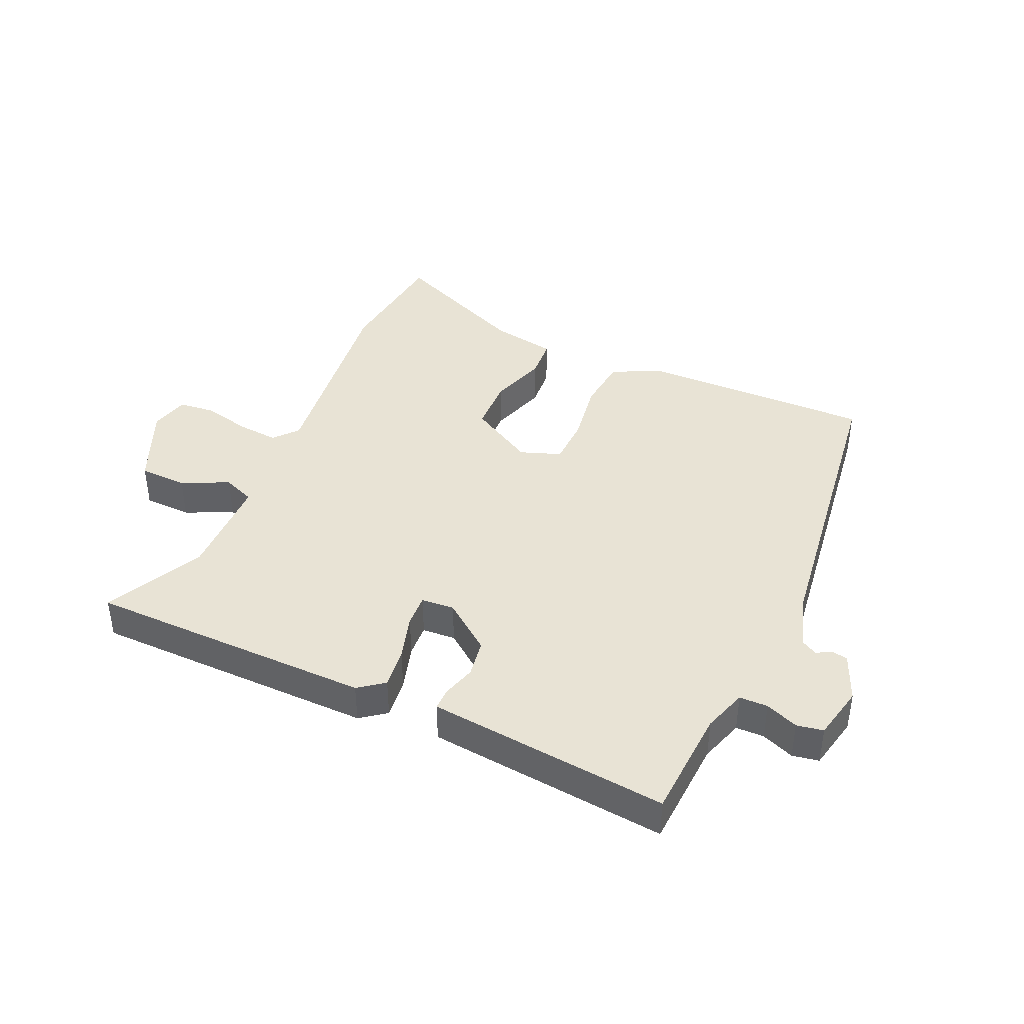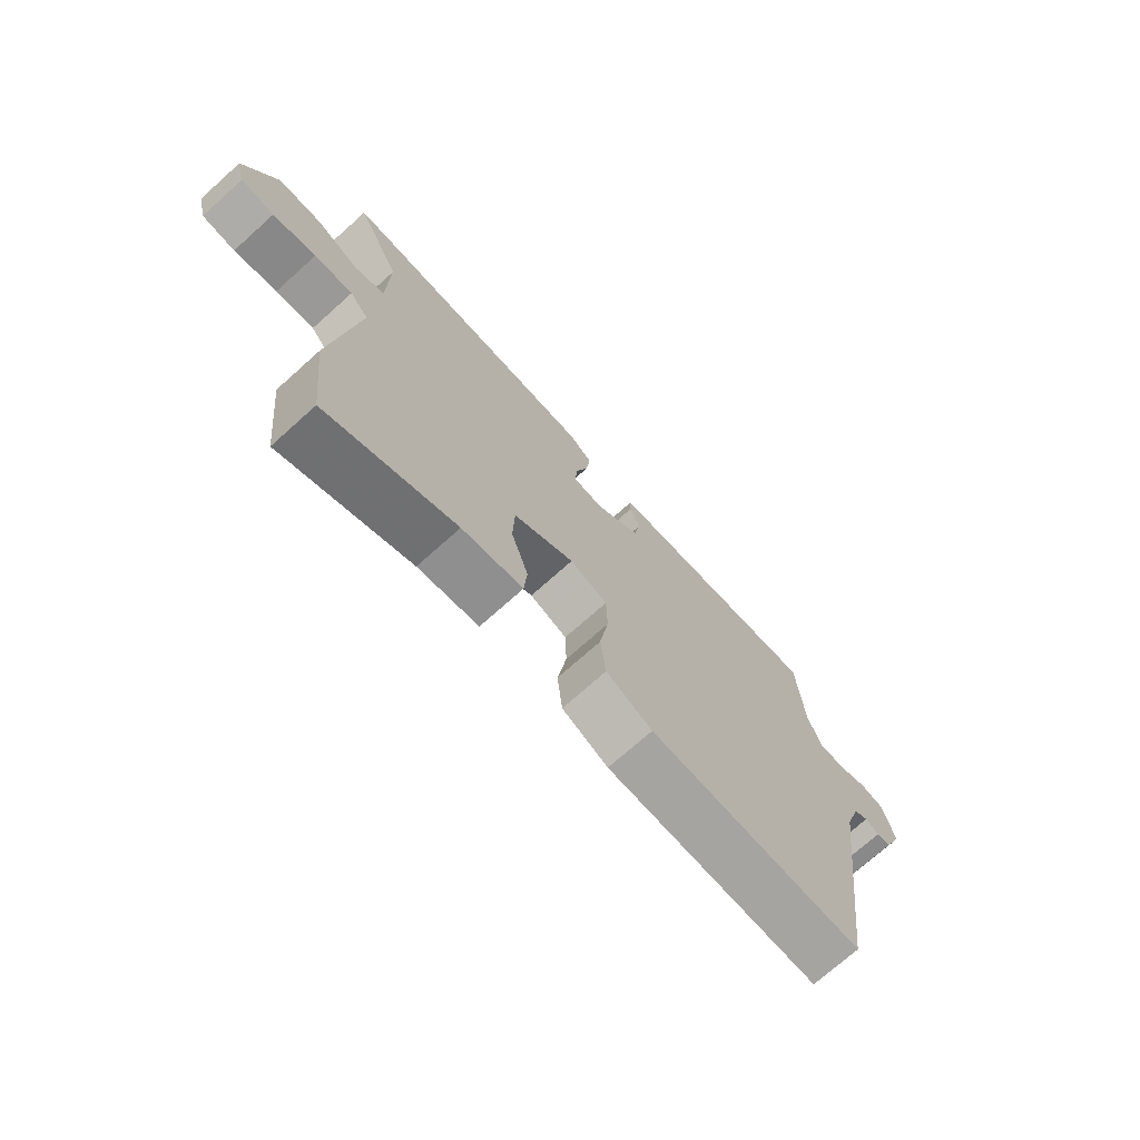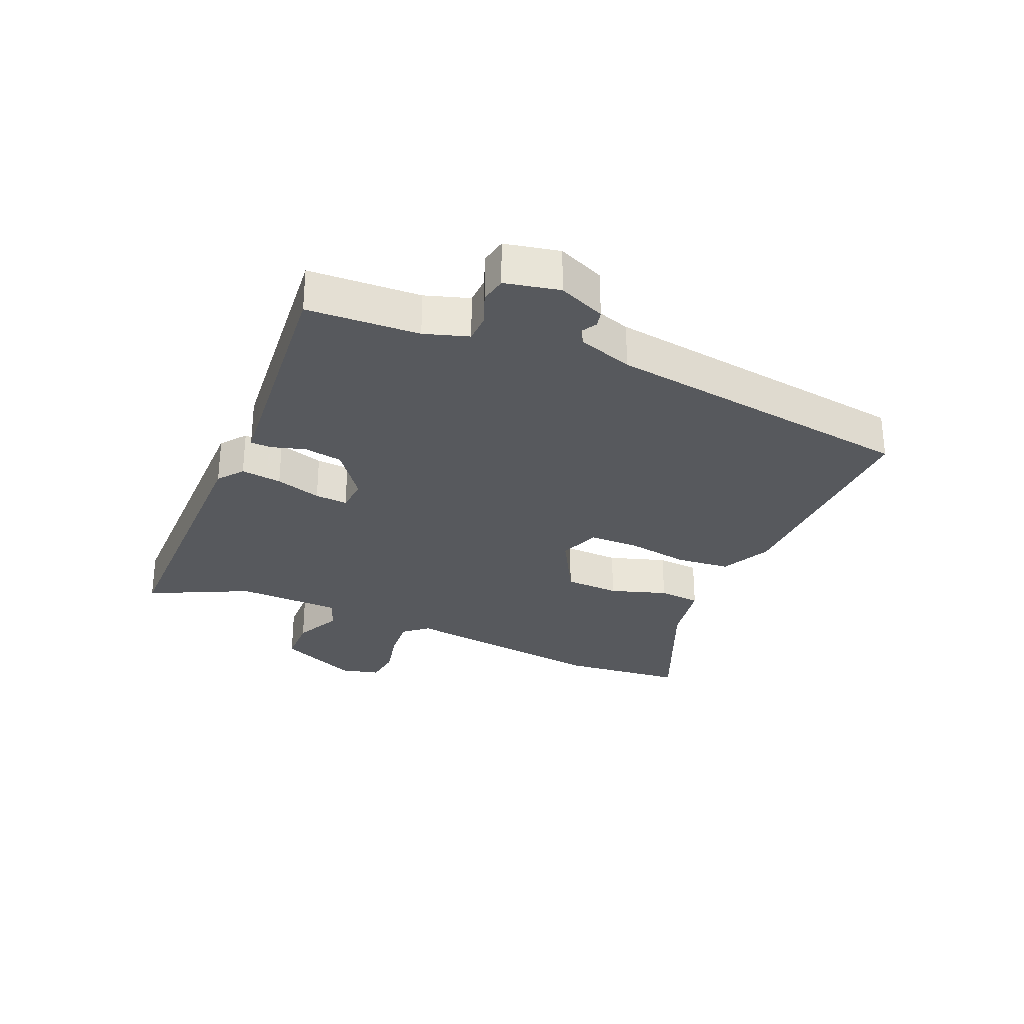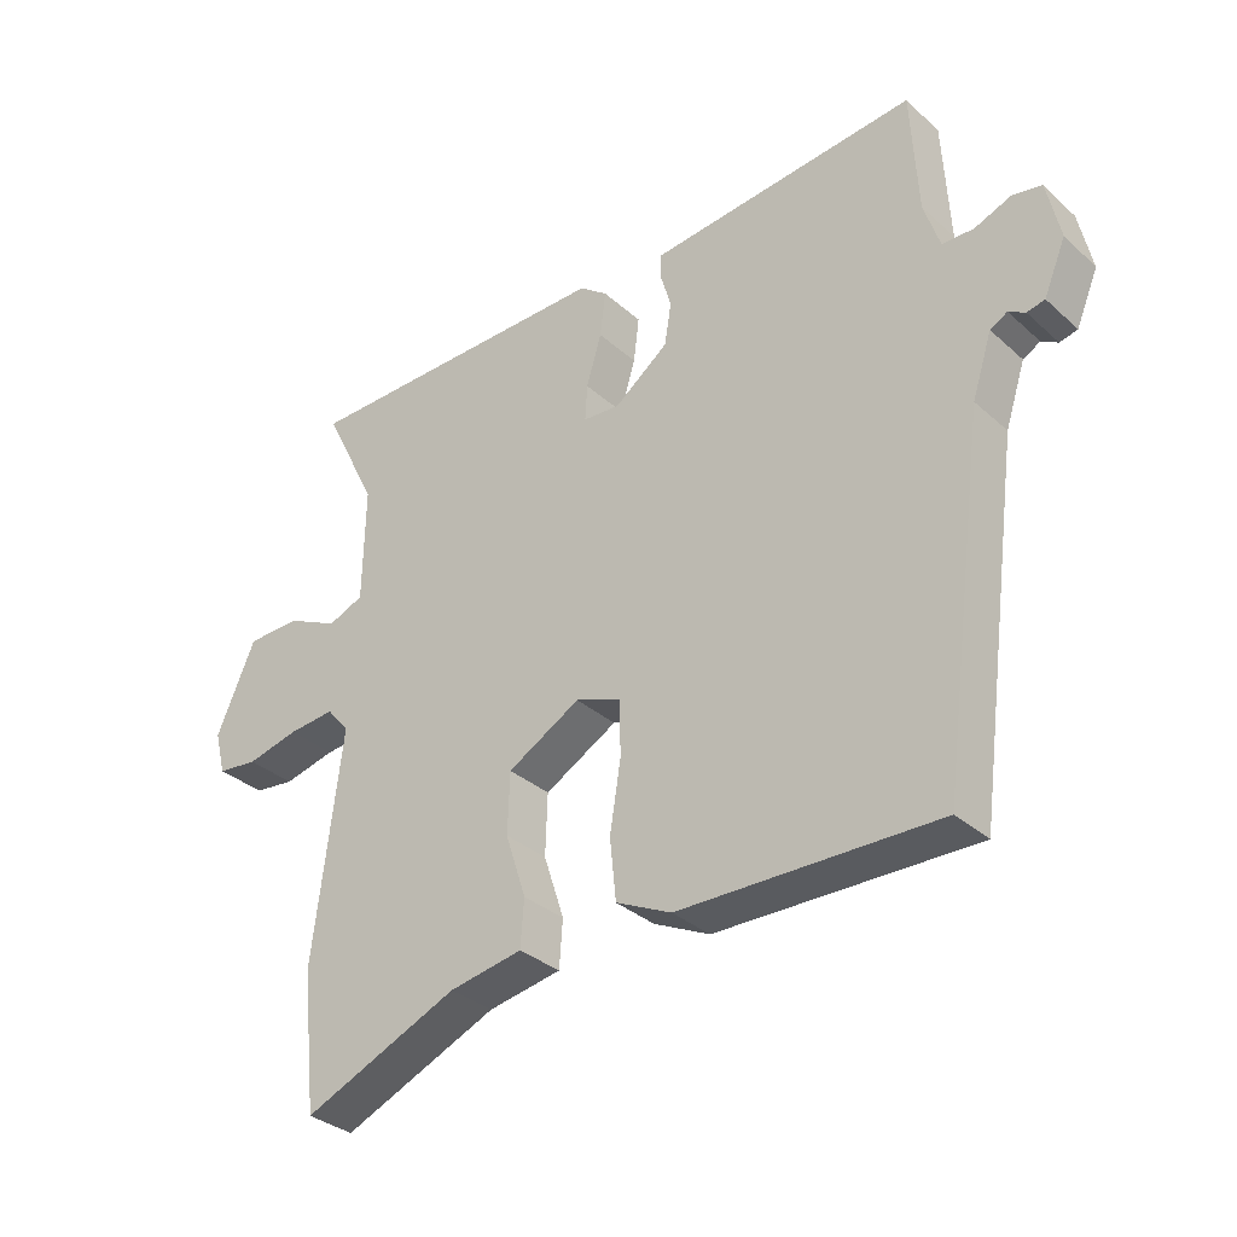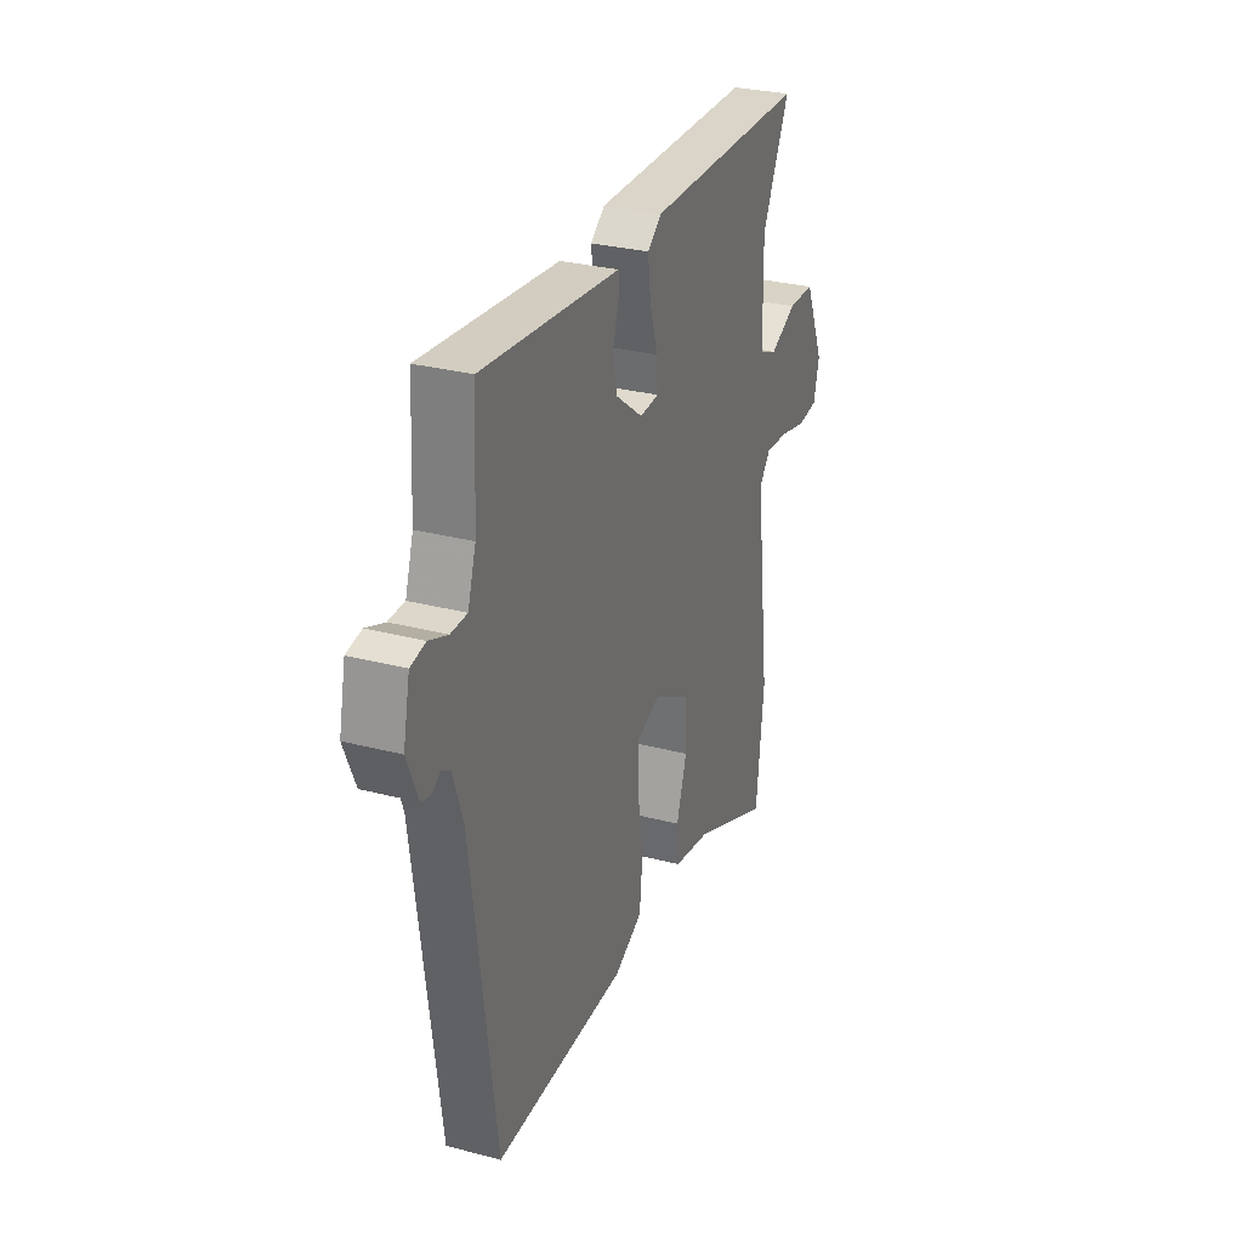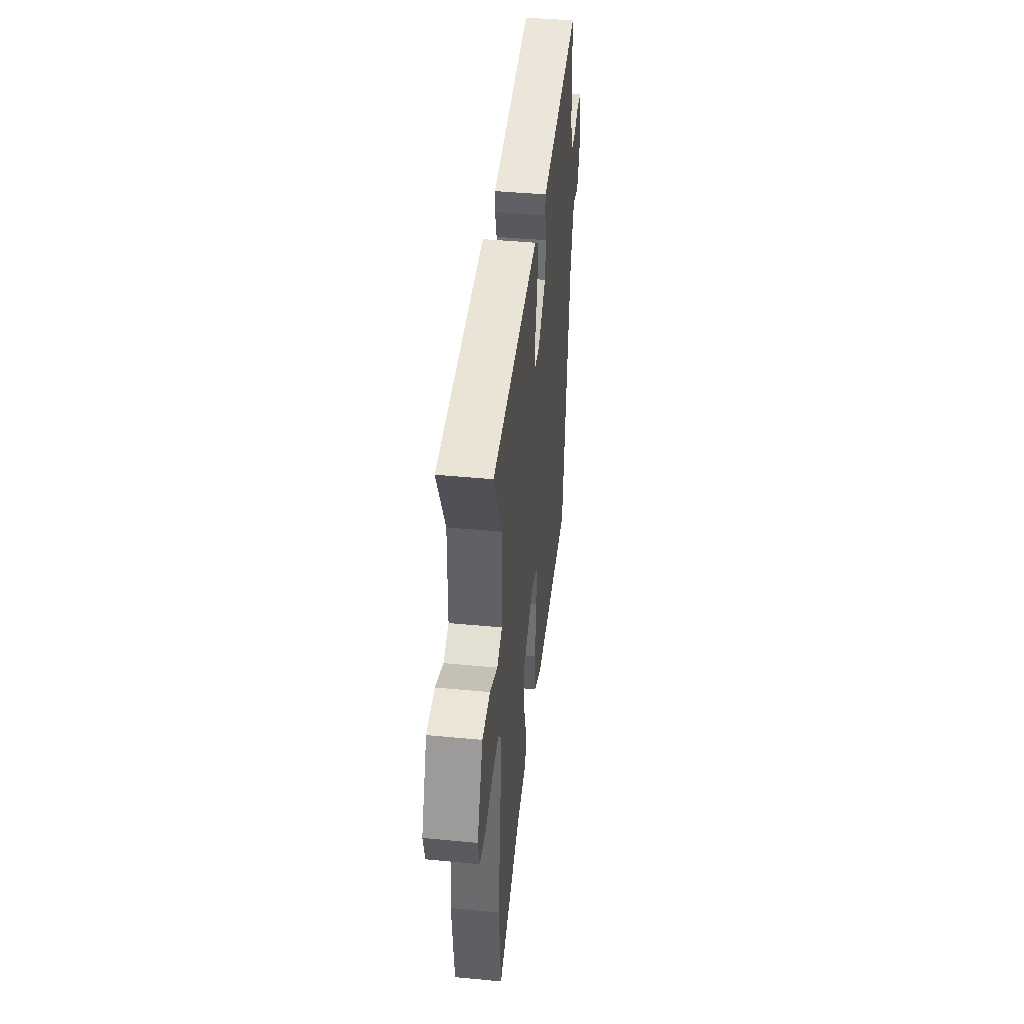
<metadata>
{"format":"obj","ext":"obj","renderer":"f3d","projection":"perspective","resolution":1024,"background":"white","views":[{"elev":41.0,"azim":24.3,"up":"+Y"},{"elev":-72.5,"azim":-48.1,"up":"+Z"},{"elev":-29.2,"azim":66.5,"up":"+Y"},{"elev":-33.0,"azim":39.5,"up":"+Z"},{"elev":29.5,"azim":111.1,"up":"+Z"},{"elev":43.1,"azim":-83.5,"up":"+Z"}]}
</metadata>
<code>
v 0.448 0.07 -0.521
v 0.072 0.07 -0.514
v -0.009 0.07 -0.475
v -0.018 0.07 -0.387
v -0.002 0.07 -0.285
v -0.004 0.07 -0.205
v -0.07 0.07 -0.181
v -0.176 0.07 -0.241
v -0.179 0.07 -0.33
v -0.149 0.07 -0.422
v -0.154 0.07 -0.49
v -0.261 0.07 -0.509
v -0.488 0.07 -0.607
v -0.51 0.07 -0.407
v -0.468 0.07 -0.071
v -0.501 0.07 -0.032
v -0.569 0.07 -0.038
v -0.645 0.07 -0.056
v -0.704 0.07 -0.049
v -0.72 0.07 0.014
v -0.663 0.07 0.144
v -0.585 0.07 0.146
v -0.509 0.07 0.11
v -0.457 0.07 0.131
v -0.454 0.07 0.3
v -0.533 0.07 0.46
v -0.069 0.07 0.464
v -0.028 0.07 0.433
v -0.036 0.07 0.367
v -0.058 0.07 0.293
v -0.061 0.07 0.24
v -0.007 0.07 0.236
v 0.072 0.07 0.296
v 0.082 0.07 0.358
v 0.066 0.07 0.412
v 0.066 0.07 0.447
v 0.125 0.07 0.453
v 0.458 0.07 0.486
v 0.468 0.07 0.305
v 0.491 0.07 0.234
v 0.537 0.07 0.233
v 0.59 0.07 0.254
v 0.633 0.07 0.246
v 0.652 0.07 0.158
v 0.62 0.07 0.082
v 0.594 0.07 0.076
v 0.57 0.07 0.09
v 0.545 0.07 0.076
v 0.516 0.07 -0.013
v 0.448 0 -0.521
v 0.072 0 -0.514
v -0.009 0 -0.475
v -0.018 0 -0.387
v -0.002 0 -0.285
v -0.004 0 -0.205
v -0.07 0 -0.181
v -0.176 0 -0.241
v -0.179 0 -0.33
v -0.149 0 -0.422
v -0.154 0 -0.49
v -0.261 0 -0.509
v -0.488 0 -0.607
v -0.51 0 -0.407
v -0.468 0 -0.071
v -0.501 0 -0.032
v -0.569 0 -0.038
v -0.645 0 -0.056
v -0.704 0 -0.049
v -0.72 0 0.014
v -0.663 0 0.144
v -0.585 0 0.146
v -0.509 0 0.11
v -0.457 0 0.131
v -0.454 0 0.3
v -0.533 0 0.46
v -0.069 0 0.464
v -0.028 0 0.433
v -0.036 0 0.367
v -0.058 0 0.293
v -0.061 0 0.24
v -0.007 0 0.236
v 0.072 0 0.296
v 0.082 0 0.358
v 0.066 0 0.412
v 0.066 0 0.447
v 0.125 0 0.453
v 0.458 0 0.486
v 0.468 0 0.305
v 0.491 0 0.234
v 0.537 0 0.233
v 0.59 0 0.254
v 0.633 0 0.246
v 0.652 0 0.158
v 0.62 0 0.082
v 0.594 0 0.076
v 0.57 0 0.09
v 0.545 0 0.076
v 0.516 0 -0.013
f 45 46 47
f 44 45 47
f 43 44 47
f 42 43 47
f 41 42 47
f 40 41 47 48
f 37 38 39
f 36 37 39
f 35 36 39
f 34 35 39
f 33 34 39 40
f 40 48 49
f 33 40 49
f 32 33 49
f 28 29 30
f 27 28 30
f 26 27 30
f 25 26 30
f 24 25 30 31
f 31 32 49
f 24 31 49
f 23 24 49
f 21 22 23
f 20 21 23
f 19 20 23
f 18 19 23
f 17 18 23
f 12 13 14 15
f 11 12 15
f 10 11 15
f 9 10 15
f 8 9 15 16
f 7 8 16
f 3 4 5
f 2 3 5
f 1 2 5
f 49 1 5
f 49 5 6
f 23 49 6 7
f 16 17 23
f 7 16 23
f 96 95 94
f 96 94 93
f 96 93 92
f 96 92 91
f 96 91 90
f 97 96 90 89
f 88 87 86
f 88 86 85
f 88 85 84
f 88 84 83
f 89 88 83 82
f 98 97 89
f 98 89 82
f 98 82 81
f 79 78 77
f 79 77 76
f 79 76 75
f 79 75 74
f 80 79 74 73
f 98 81 80
f 98 80 73
f 98 73 72
f 72 71 70
f 72 70 69
f 72 69 68
f 72 68 67
f 72 67 66
f 64 63 62 61
f 64 61 60
f 64 60 59
f 64 59 58
f 65 64 58 57
f 65 57 56
f 54 53 52
f 54 52 51
f 54 51 50
f 54 50 98
f 55 54 98
f 56 55 98 72
f 72 66 65
f 72 65 56
f 1 50 51 2
f 2 51 52 3
f 3 52 53 4
f 4 53 54 5
f 5 54 55 6
f 6 55 56 7
f 7 56 57 8
f 8 57 58 9
f 9 58 59 10
f 10 59 60 11
f 11 60 61 12
f 12 61 62 13
f 13 62 63 14
f 14 63 64 15
f 15 64 65 16
f 16 65 66 17
f 17 66 67 18
f 18 67 68 19
f 19 68 69 20
f 20 69 70 21
f 21 70 71 22
f 22 71 72 23
f 23 72 73 24
f 24 73 74 25
f 25 74 75 26
f 26 75 76 27
f 27 76 77 28
f 28 77 78 29
f 29 78 79 30
f 30 79 80 31
f 31 80 81 32
f 32 81 82 33
f 33 82 83 34
f 34 83 84 35
f 35 84 85 36
f 36 85 86 37
f 37 86 87 38
f 38 87 88 39
f 39 88 89 40
f 40 89 90 41
f 41 90 91 42
f 42 91 92 43
f 43 92 93 44
f 44 93 94 45
f 45 94 95 46
f 46 95 96 47
f 47 96 97 48
f 48 97 98 49
f 49 98 50 1

</code>
